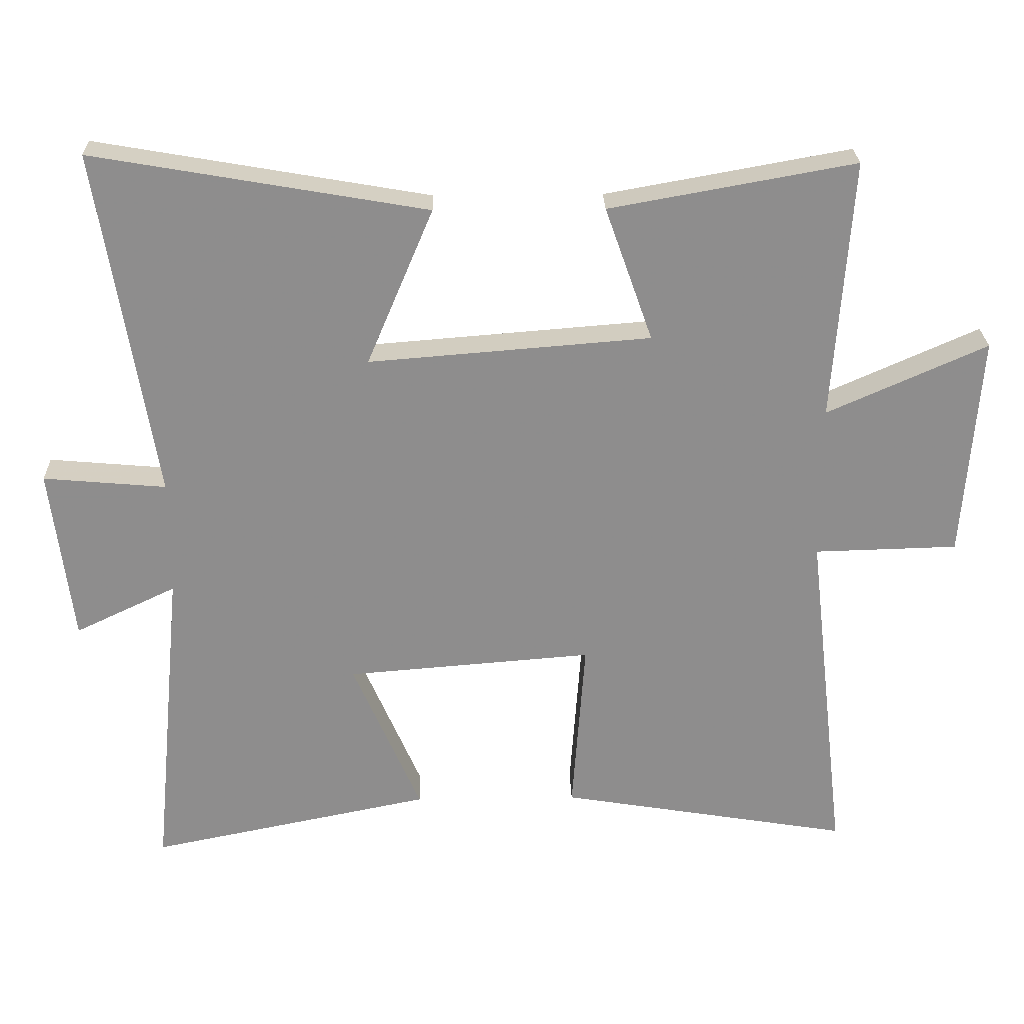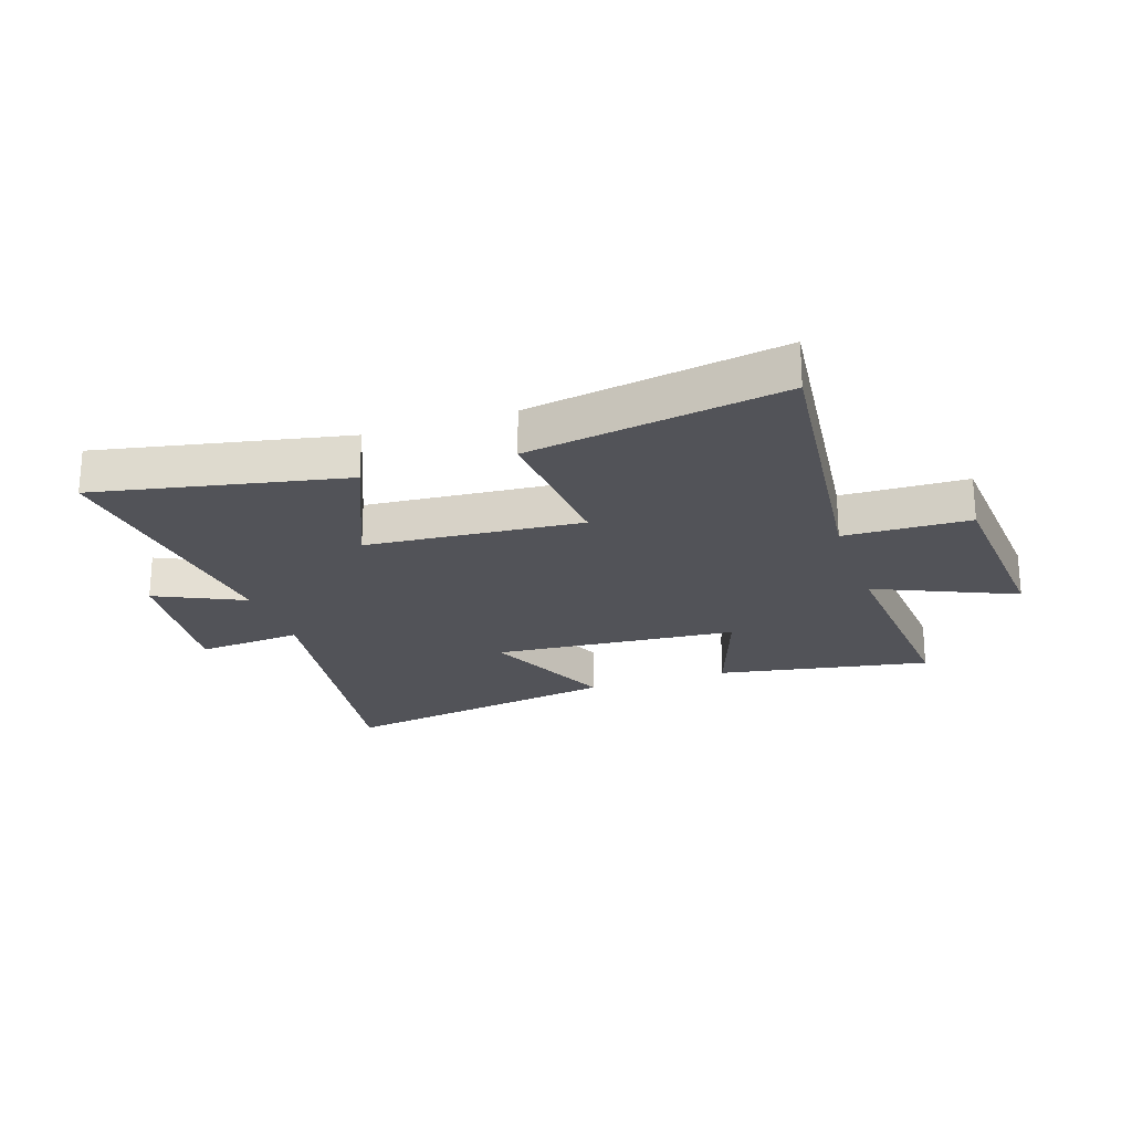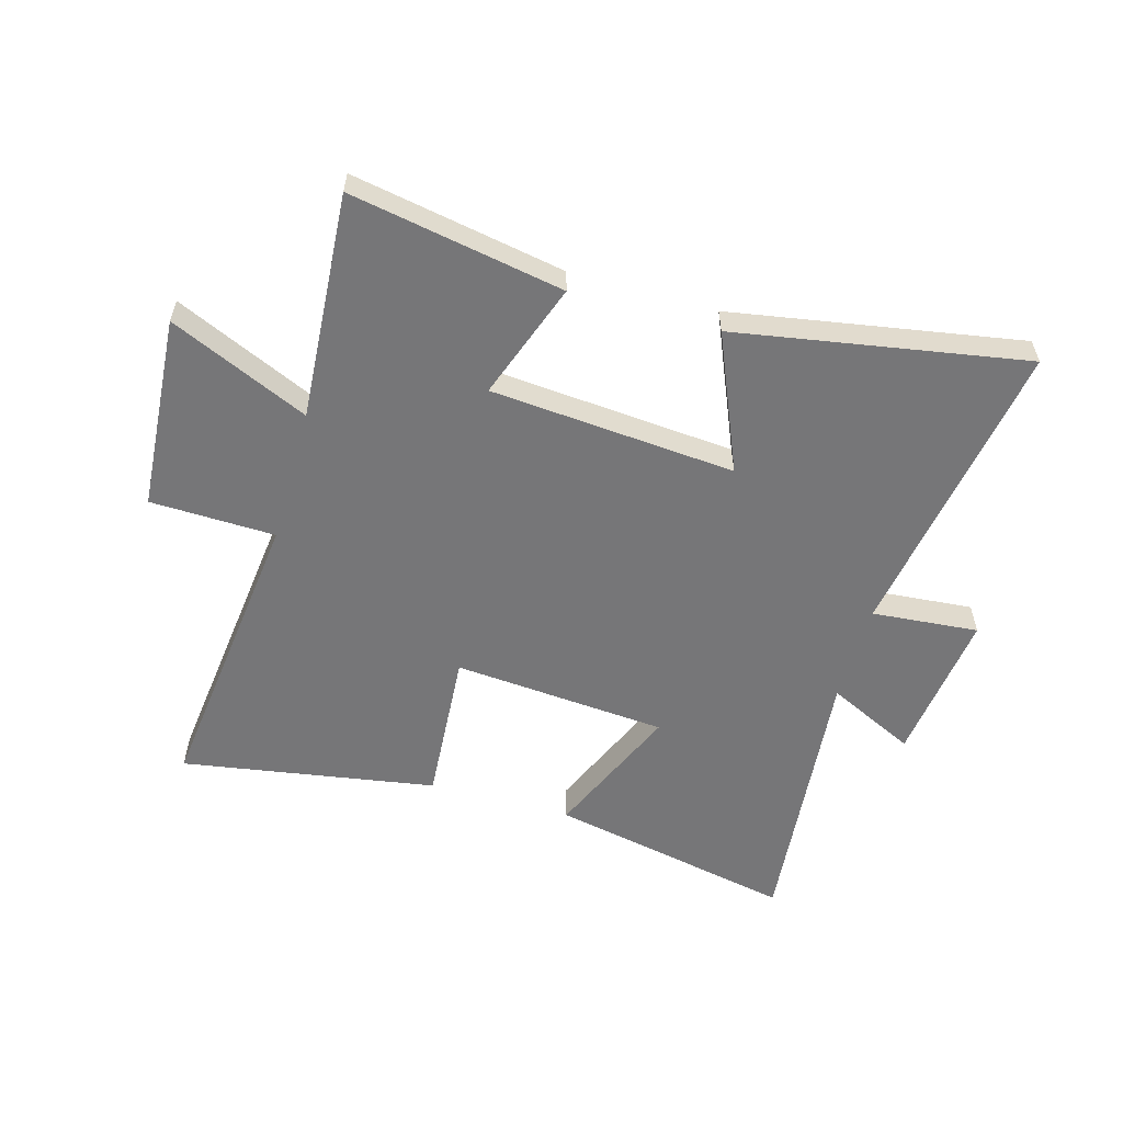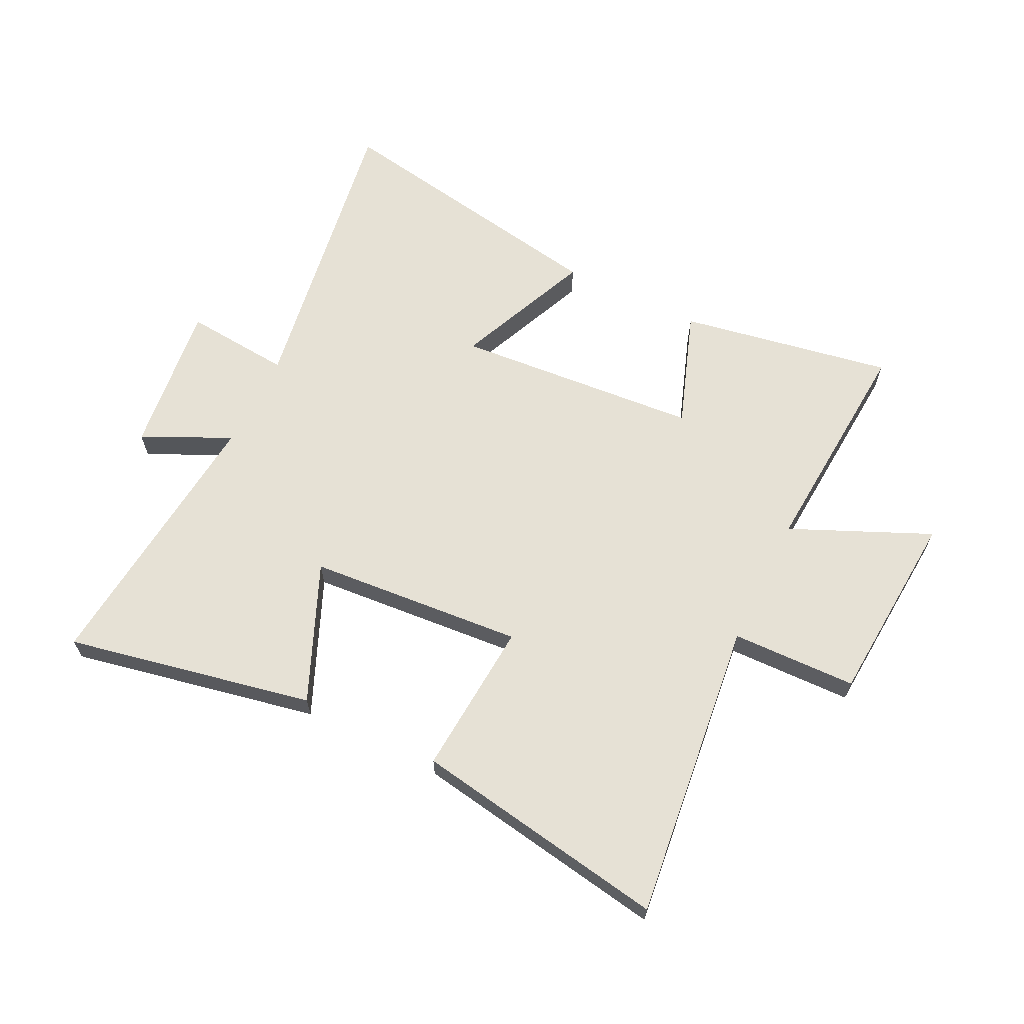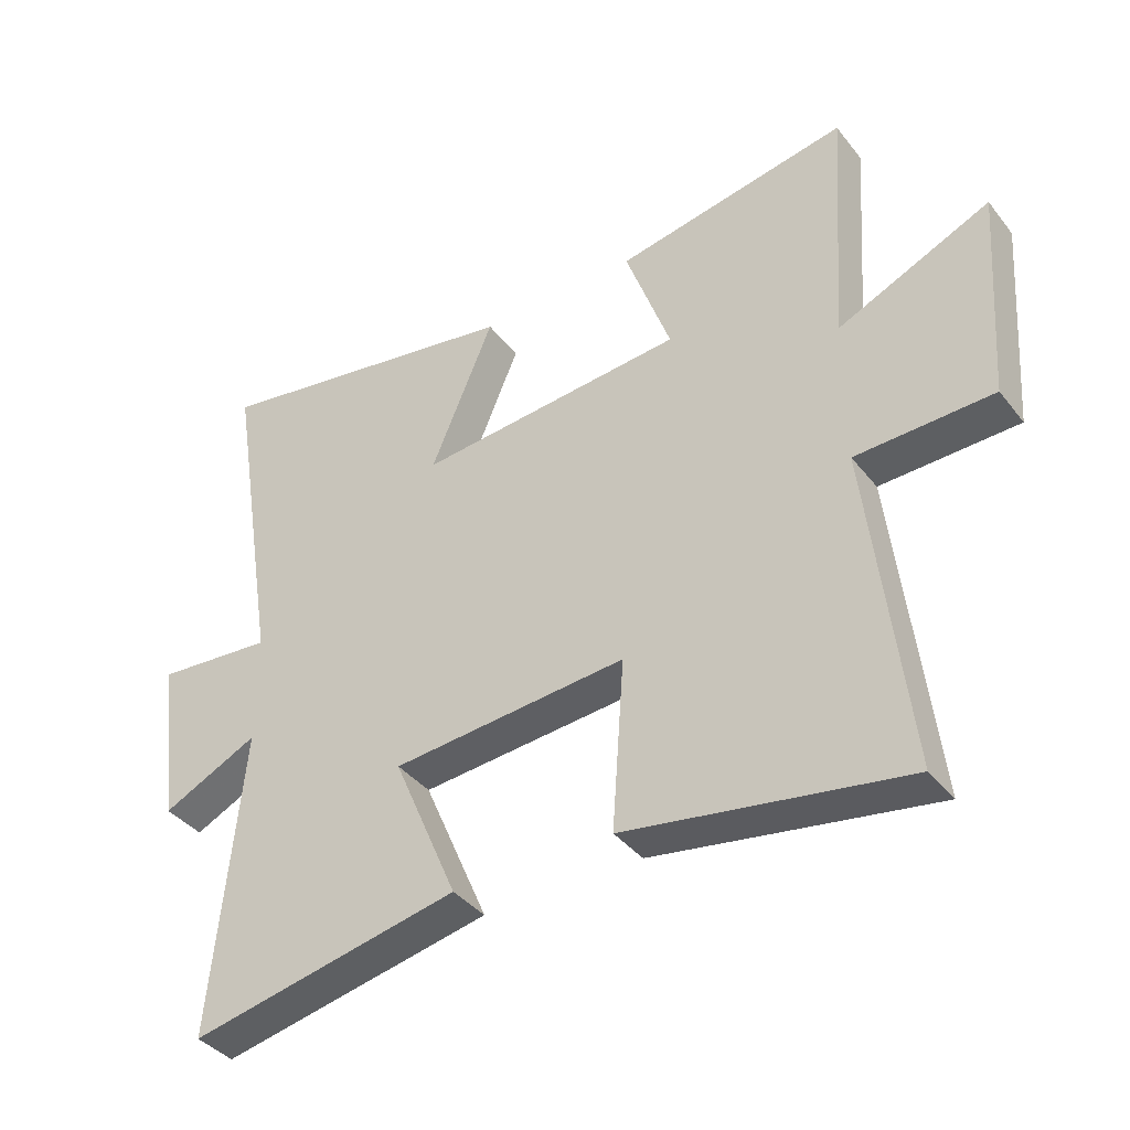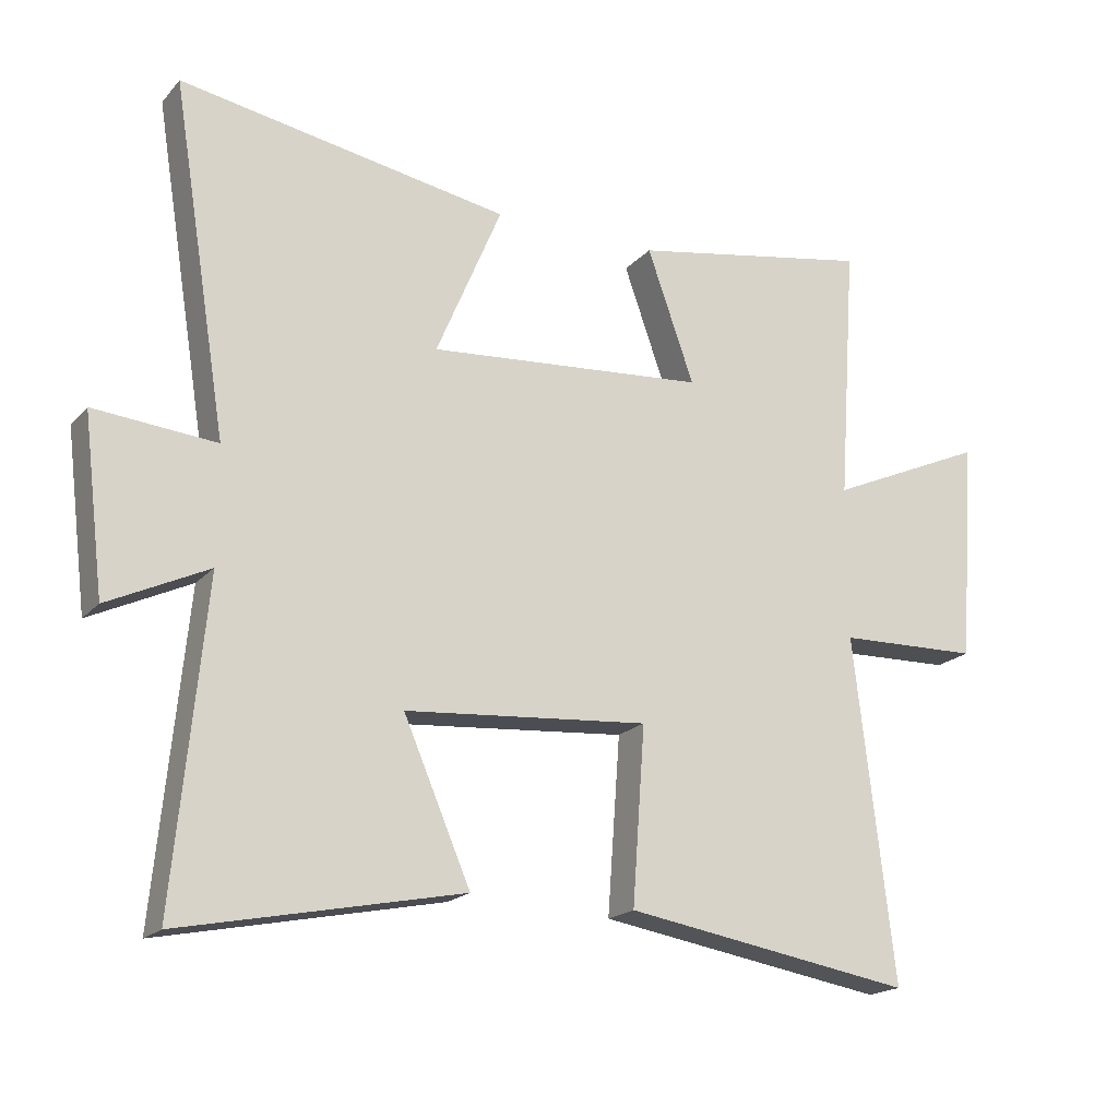
<metadata>
{"format":"obj","ext":"obj","renderer":"f3d","projection":"perspective","resolution":1024,"background":"white","views":[{"elev":25.5,"azim":178.6,"up":"+Z"},{"elev":-22.6,"azim":-161.2,"up":"+Y"},{"elev":-56.9,"azim":-15.9,"up":"+Y"},{"elev":64.3,"azim":-153.7,"up":"+Y"},{"elev":-38.9,"azim":-146.0,"up":"+Z"},{"elev":-19.0,"azim":151.7,"up":"+Z"}]}
</metadata>
<code>
v -0.56 0.07 -0.572
v -0.5 0.07 -0.057
v -0.714 0.07 -0.051
v -0.738 0.07 0.283
v -0.5 0.07 0.177
v -0.527 0.07 0.566
v -0.162 0.07 0.5
v -0.233 0.07 0.3
v 0.187 0.07 0.266
v 0.088 0.07 0.5
v 0.584 0.07 0.586
v 0.5 0.07 0.065
v 0.683 0.07 0.081
v 0.651 0.07 -0.181
v 0.5 0.07 -0.109
v 0.546 0.07 -0.586
v 0.124 0.07 -0.5
v 0.225 0.07 -0.265
v -0.143 0.07 -0.235
v -0.124 0.07 -0.5
v -0.56 0 -0.572
v -0.5 0 -0.057
v -0.714 0 -0.051
v -0.738 0 0.283
v -0.5 0 0.177
v -0.527 0 0.566
v -0.162 0 0.5
v -0.233 0 0.3
v 0.187 0 0.266
v 0.088 0 0.5
v 0.584 0 0.586
v 0.5 0 0.065
v 0.683 0 0.081
v 0.651 0 -0.181
v 0.5 0 -0.109
v 0.546 0 -0.586
v 0.124 0 -0.5
v 0.225 0 -0.265
v -0.143 0 -0.235
v -0.124 0 -0.5
f 19 20 1 2
f 18 19 2
f 15 16 17 18
f 15 18 2
f 12 13 14 15
f 12 15 2
f 9 10 11 12
f 12 2 3
f 9 12 3
f 8 9 3
f 5 6 7 8
f 5 8 3
f 3 4 5
f 22 21 40 39
f 22 39 38
f 38 37 36 35
f 22 38 35
f 35 34 33 32
f 22 35 32
f 32 31 30 29
f 23 22 32
f 23 32 29
f 23 29 28
f 28 27 26 25
f 23 28 25
f 25 24 23
f 1 21 22 2
f 2 22 23 3
f 3 23 24 4
f 4 24 25 5
f 5 25 26 6
f 6 26 27 7
f 7 27 28 8
f 8 28 29 9
f 9 29 30 10
f 10 30 31 11
f 11 31 32 12
f 12 32 33 13
f 13 33 34 14
f 14 34 35 15
f 15 35 36 16
f 16 36 37 17
f 17 37 38 18
f 18 38 39 19
f 19 39 40 20
f 20 40 21 1

</code>
